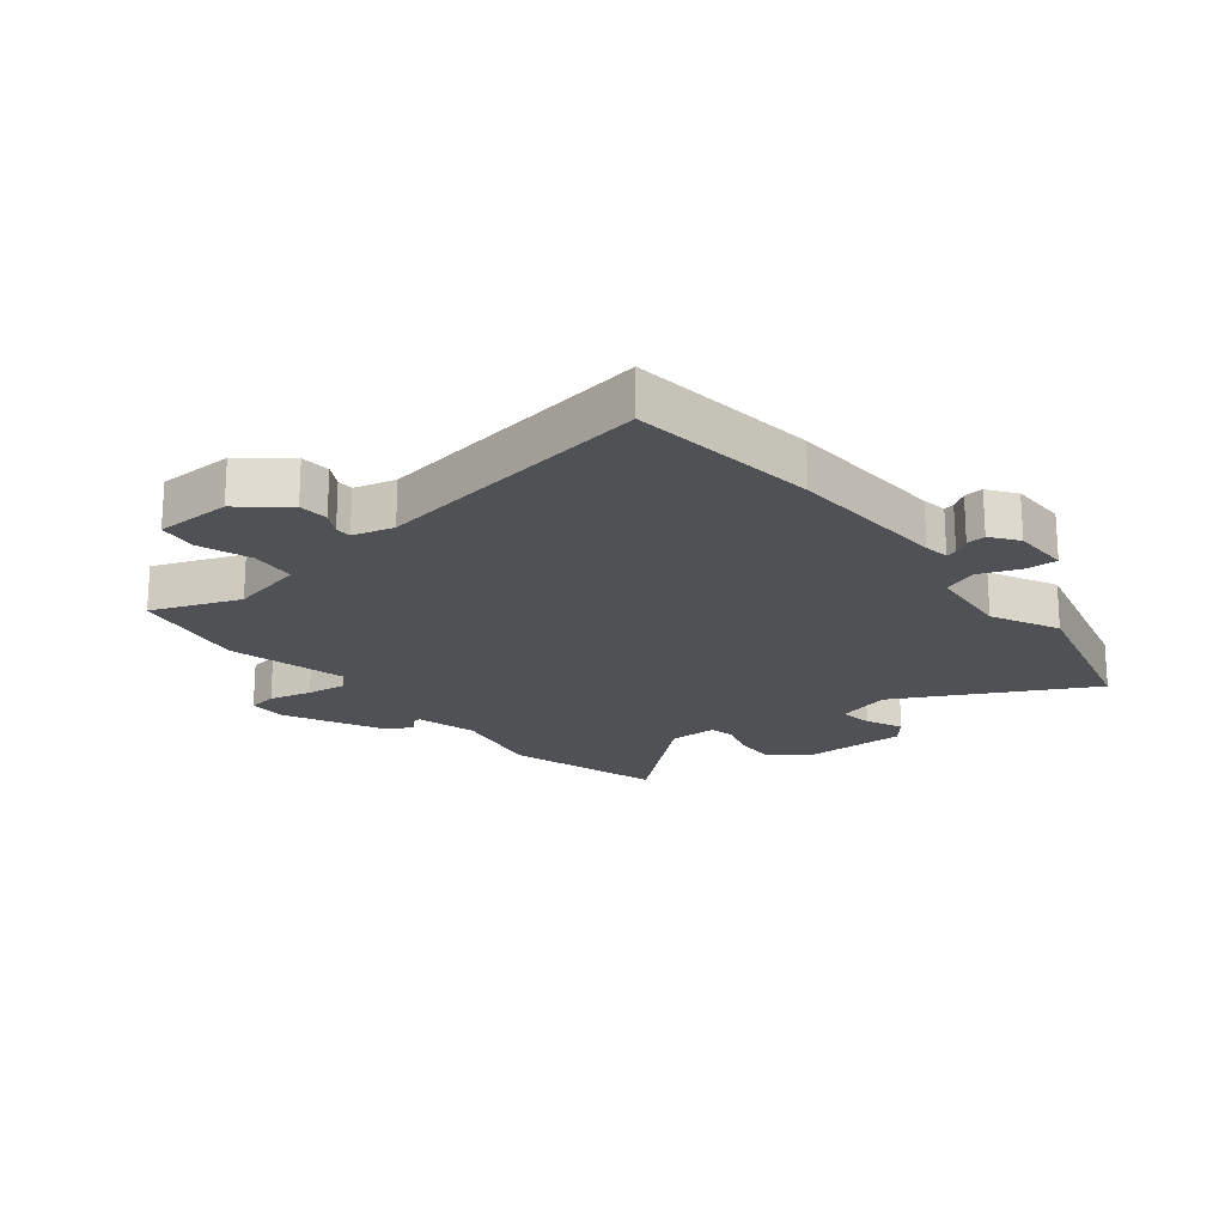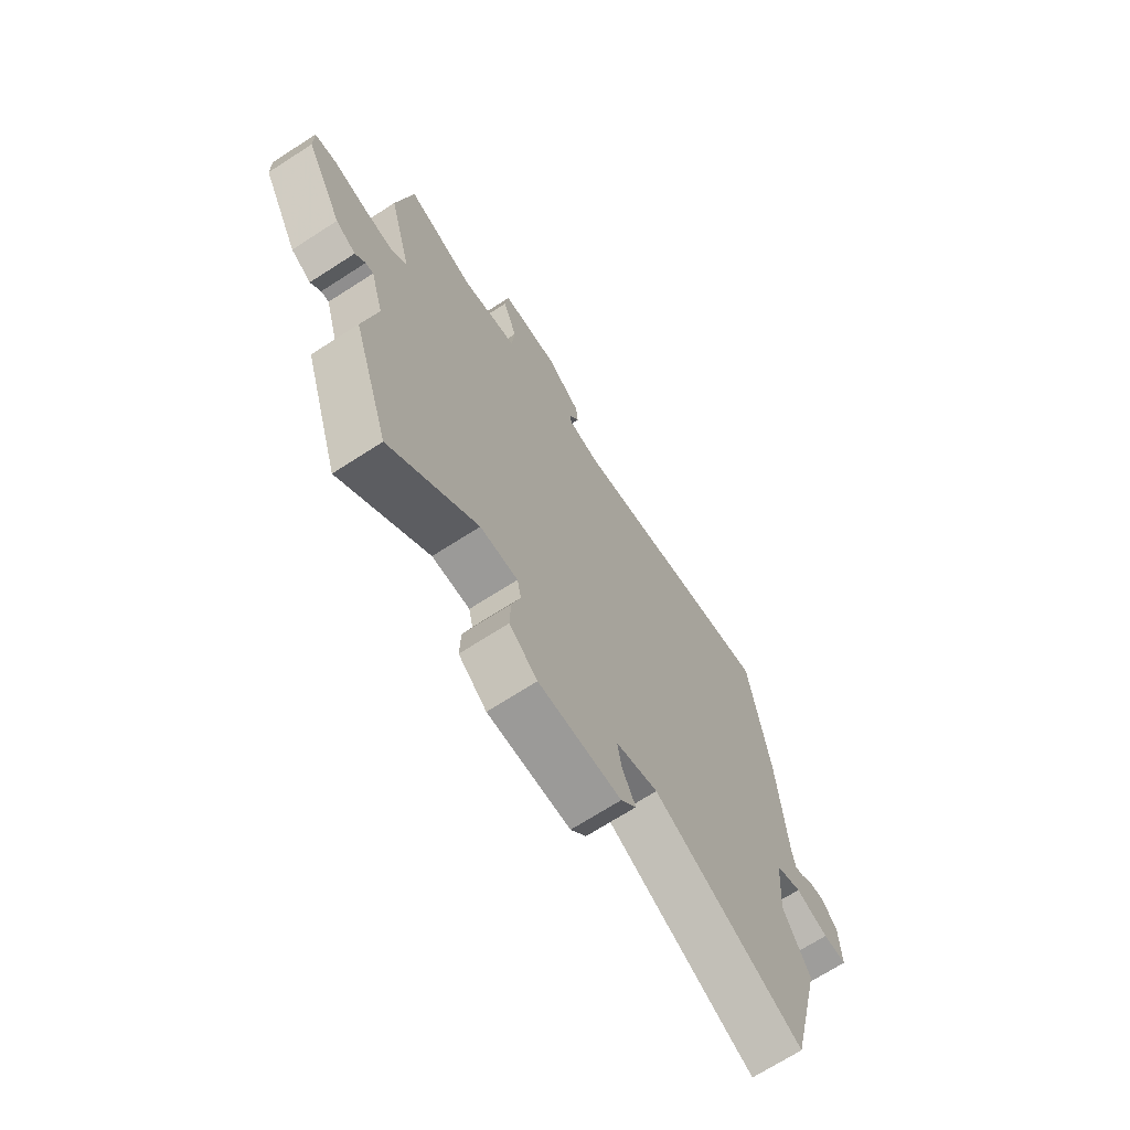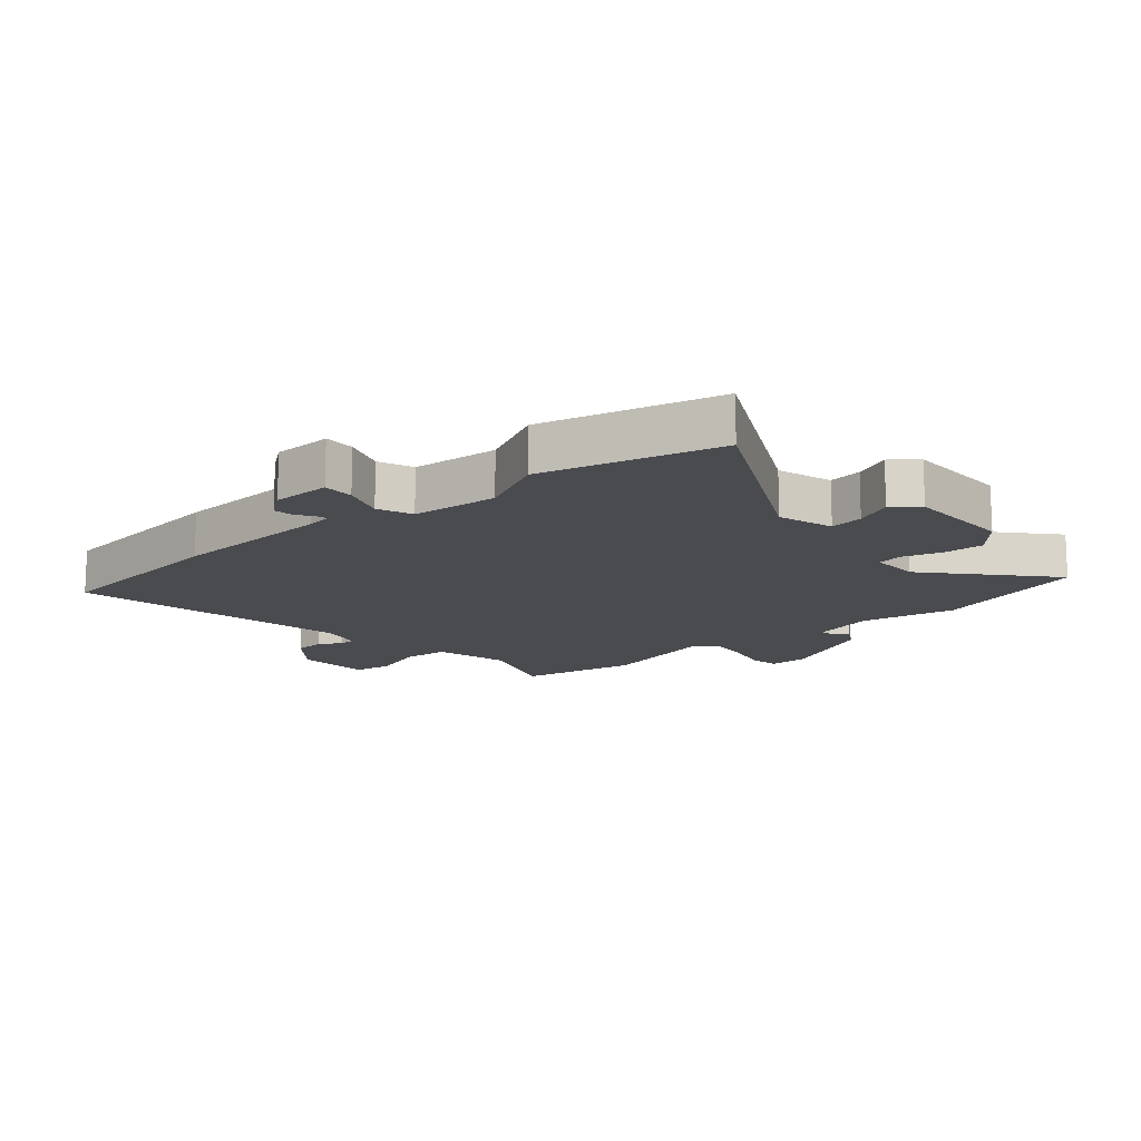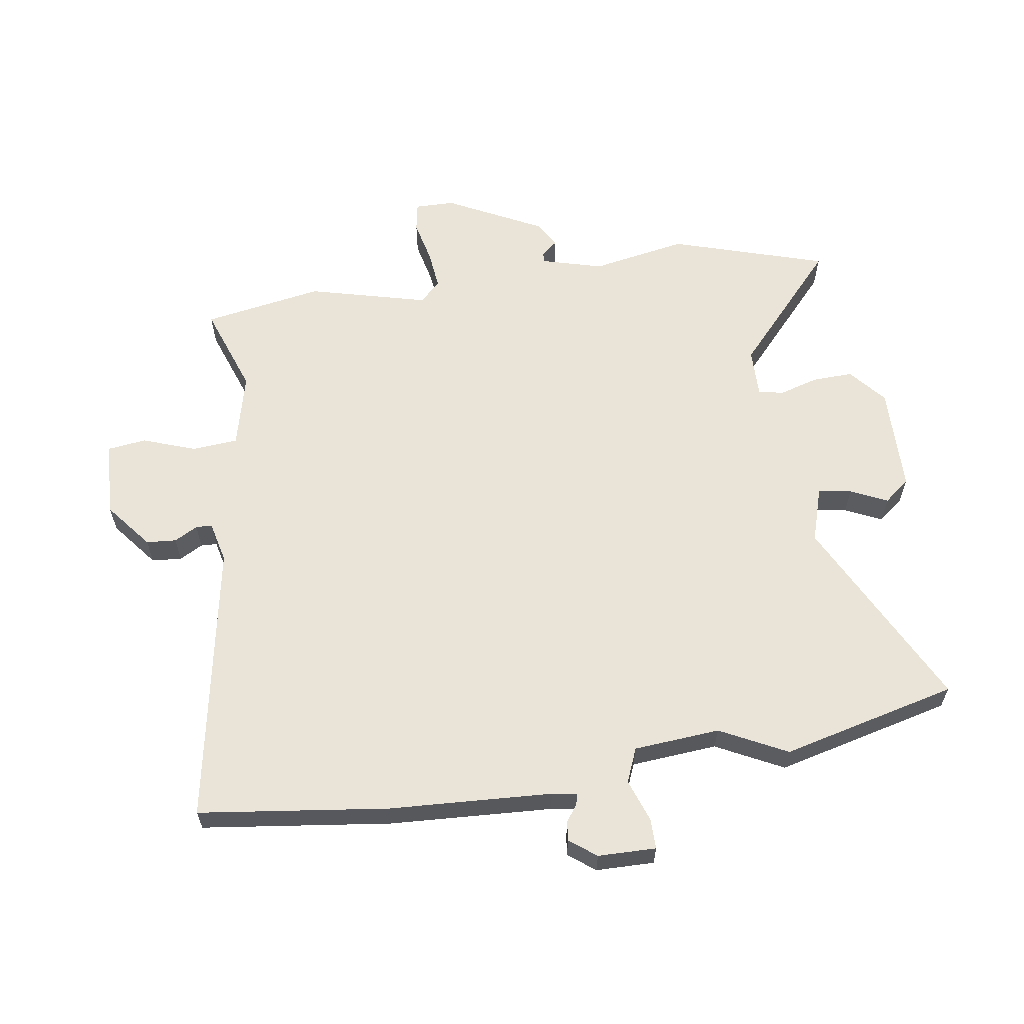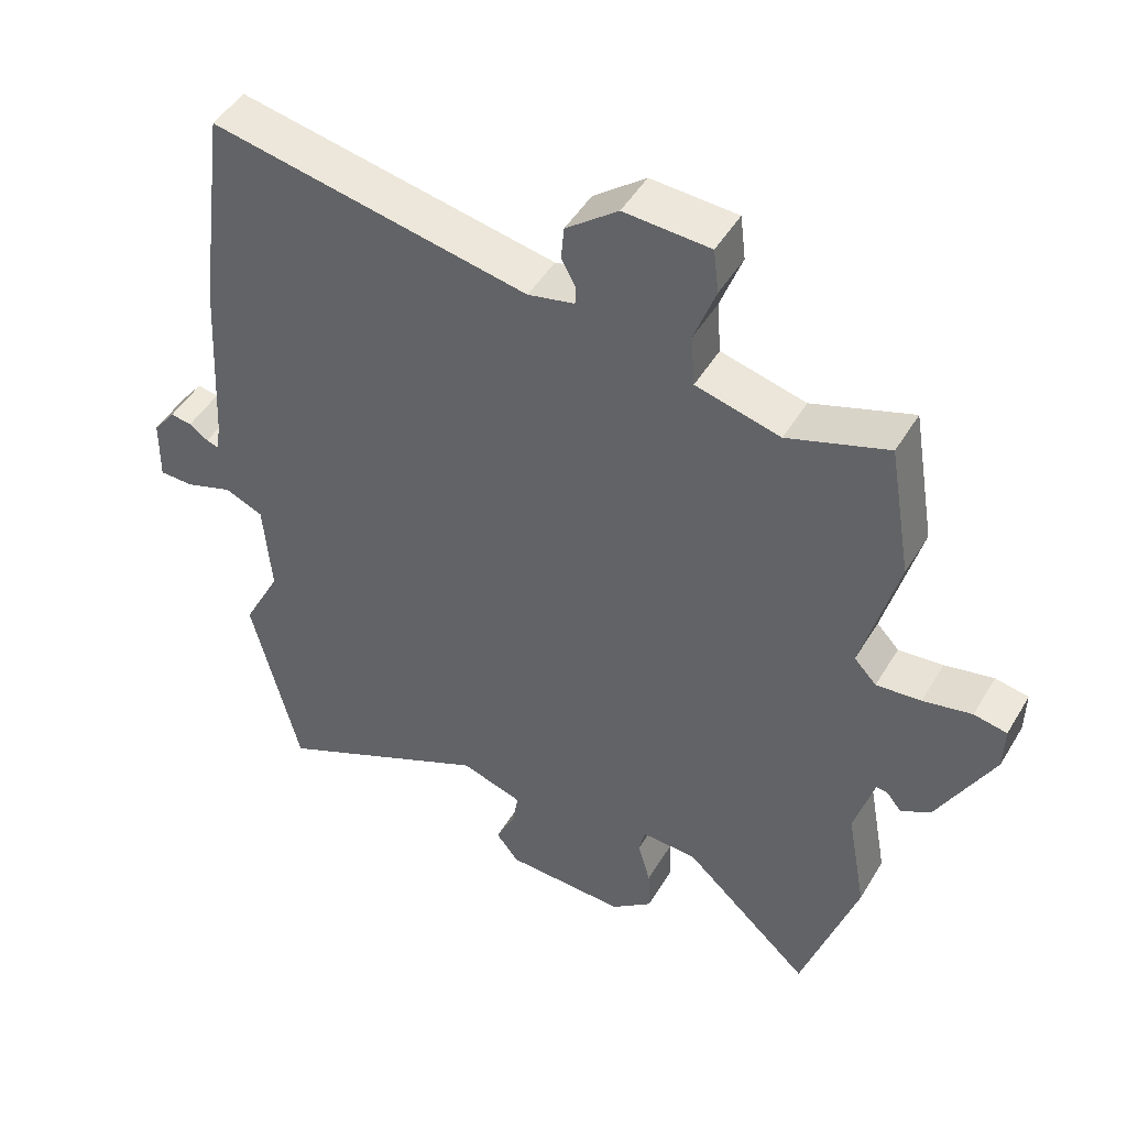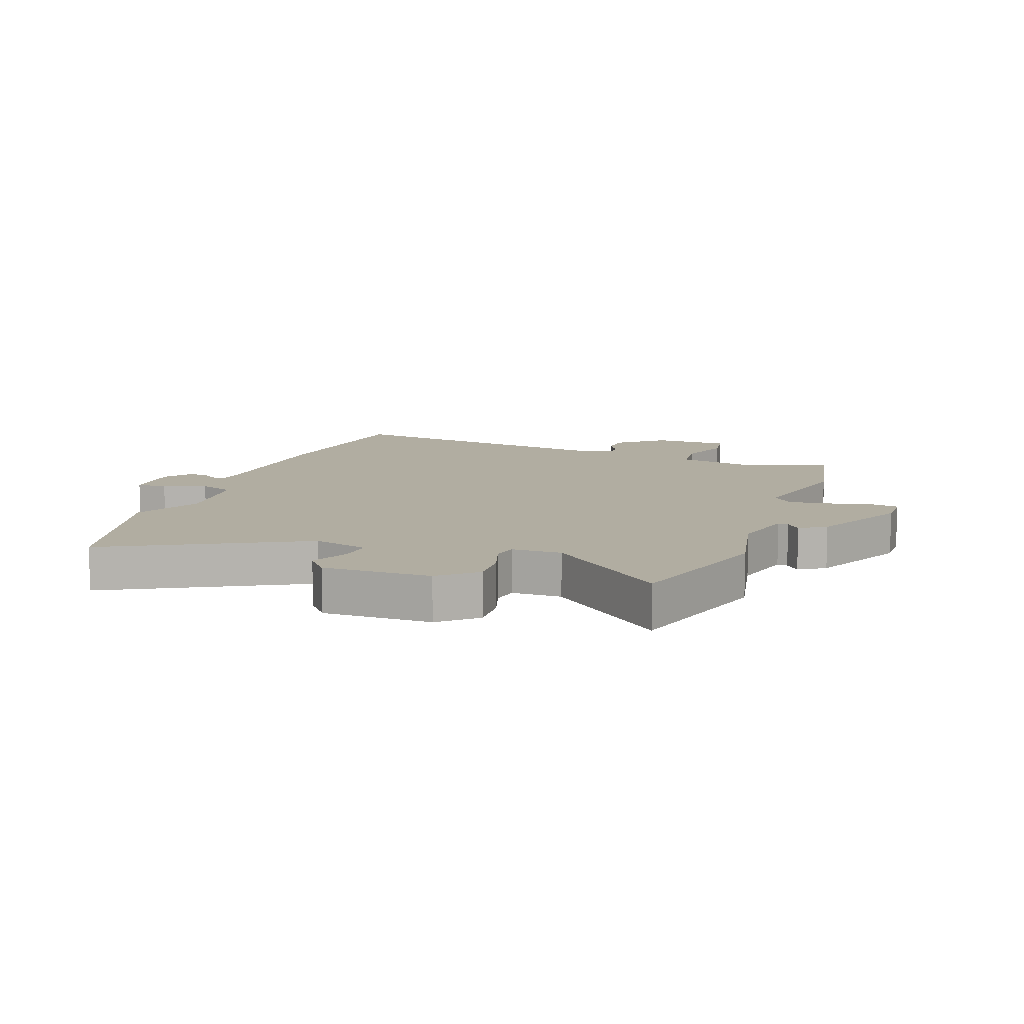
<metadata>
{"format":"obj","ext":"obj","renderer":"f3d","projection":"perspective","resolution":1024,"background":"white","views":[{"elev":-19.9,"azim":37.5,"up":"+Y"},{"elev":-70.4,"azim":-57.3,"up":"+Z"},{"elev":-14.1,"azim":130.1,"up":"+Y"},{"elev":61.0,"azim":81.1,"up":"+Y"},{"elev":47.9,"azim":-150.3,"up":"+Z"},{"elev":10.4,"azim":-161.7,"up":"+Y"}]}
</metadata>
<code>
v -0.532 0.07 0.311
v -0.498 0.07 0.511
v -0.35 0.07 0.459
v -0.225 0.07 0.49
v -0.219 0.07 0.567
v -0.251 0.07 0.655
v -0.243 0.07 0.72
v -0.116 0.07 0.726
v -0.039 0.07 0.665
v -0.035 0.07 0.615
v -0.056 0.07 0.576
v -0.055 0.07 0.549
v 0.014 0.07 0.533
v 0.484 0.07 0.62
v 0.526 0.07 0.304
v 0.542 0.07 0.032
v 0.549 0.07 -0.01
v 0.567 0.07 -0.005
v 0.595 0.07 0.015
v 0.627 0.07 0.019
v 0.661 0.07 -0.025
v 0.663 0.07 -0.122
v 0.612 0.07 -0.122
v 0.541 0.07 -0.097
v 0.484 0.07 -0.121
v 0.473 0.07 -0.265
v 0.53 0.07 -0.376
v 0.459 0.07 -0.67
v 0.136 0.07 -0.51
v 0.044 0.07 -0.539
v 0.053 0.07 -0.595
v 0.082 0.07 -0.656
v 0.048 0.07 -0.699
v -0.131 0.07 -0.703
v -0.192 0.07 -0.652
v -0.19 0.07 -0.584
v -0.171 0.07 -0.519
v -0.18 0.07 -0.477
v -0.262 0.07 -0.479
v -0.452 0.07 -0.652
v -0.534 0.07 -0.393
v -0.505 0.07 -0.234
v -0.534 0.07 -0.131
v -0.551 0.07 -0.133
v -0.573 0.07 -0.16
v -0.617 0.07 -0.134
v -0.699 0.07 0.025
v -0.7 0.07 0.091
v -0.651 0.07 0.1
v -0.579 0.07 0.084
v -0.513 0.07 0.077
v -0.48 0.07 0.112
v -0.532 0 0.311
v -0.498 0 0.511
v -0.35 0 0.459
v -0.225 0 0.49
v -0.219 0 0.567
v -0.251 0 0.655
v -0.243 0 0.72
v -0.116 0 0.726
v -0.039 0 0.665
v -0.035 0 0.615
v -0.056 0 0.576
v -0.055 0 0.549
v 0.014 0 0.533
v 0.484 0 0.62
v 0.526 0 0.304
v 0.542 0 0.032
v 0.549 0 -0.01
v 0.567 0 -0.005
v 0.595 0 0.015
v 0.627 0 0.019
v 0.661 0 -0.025
v 0.663 0 -0.122
v 0.612 0 -0.122
v 0.541 0 -0.097
v 0.484 0 -0.121
v 0.473 0 -0.265
v 0.53 0 -0.376
v 0.459 0 -0.67
v 0.136 0 -0.51
v 0.044 0 -0.539
v 0.053 0 -0.595
v 0.082 0 -0.656
v 0.048 0 -0.699
v -0.131 0 -0.703
v -0.192 0 -0.652
v -0.19 0 -0.584
v -0.171 0 -0.519
v -0.18 0 -0.477
v -0.262 0 -0.479
v -0.452 0 -0.652
v -0.534 0 -0.393
v -0.505 0 -0.234
v -0.534 0 -0.131
v -0.551 0 -0.133
v -0.573 0 -0.16
v -0.617 0 -0.134
v -0.699 0 0.025
v -0.7 0 0.091
v -0.651 0 0.1
v -0.579 0 0.084
v -0.513 0 0.077
v -0.48 0 0.112
f 48 49 50
f 47 48 50
f 46 47 50
f 45 46 50
f 44 45 50
f 43 44 50 51
f 42 43 51 52
f 39 40 41 42
f 38 39 42 52
f 35 36 37
f 34 35 37
f 33 34 37
f 32 33 37
f 31 32 37
f 30 31 37 38
f 1 2 3
f 52 1 3
f 38 52 3
f 30 38 3
f 29 30 3
f 29 3 4
f 28 29 4
f 27 28 4
f 26 27 4
f 22 23 24
f 21 22 24
f 20 21 24
f 19 20 24
f 18 19 24
f 17 18 24 25
f 16 17 25
f 15 16 25
f 14 15 25
f 13 14 25
f 26 4 5
f 25 26 5
f 13 25 5
f 12 13 5
f 9 10 11
f 8 9 11
f 8 11 12
f 7 8 12
f 6 7 12
f 5 6 12
f 102 101 100
f 102 100 99
f 102 99 98
f 102 98 97
f 102 97 96
f 103 102 96 95
f 104 103 95 94
f 94 93 92 91
f 104 94 91 90
f 89 88 87
f 89 87 86
f 89 86 85
f 89 85 84
f 89 84 83
f 90 89 83 82
f 55 54 53
f 55 53 104
f 55 104 90
f 55 90 82
f 55 82 81
f 56 55 81
f 56 81 80
f 56 80 79
f 56 79 78
f 76 75 74
f 76 74 73
f 76 73 72
f 76 72 71
f 76 71 70
f 77 76 70 69
f 77 69 68
f 77 68 67
f 77 67 66
f 77 66 65
f 57 56 78
f 57 78 77
f 57 77 65
f 57 65 64
f 63 62 61
f 63 61 60
f 64 63 60
f 64 60 59
f 64 59 58
f 64 58 57
f 1 53 54 2
f 2 54 55 3
f 3 55 56 4
f 4 56 57 5
f 5 57 58 6
f 6 58 59 7
f 7 59 60 8
f 8 60 61 9
f 9 61 62 10
f 10 62 63 11
f 11 63 64 12
f 12 64 65 13
f 13 65 66 14
f 14 66 67 15
f 15 67 68 16
f 16 68 69 17
f 17 69 70 18
f 18 70 71 19
f 19 71 72 20
f 20 72 73 21
f 21 73 74 22
f 22 74 75 23
f 23 75 76 24
f 24 76 77 25
f 25 77 78 26
f 26 78 79 27
f 27 79 80 28
f 28 80 81 29
f 29 81 82 30
f 30 82 83 31
f 31 83 84 32
f 32 84 85 33
f 33 85 86 34
f 34 86 87 35
f 35 87 88 36
f 36 88 89 37
f 37 89 90 38
f 38 90 91 39
f 39 91 92 40
f 40 92 93 41
f 41 93 94 42
f 42 94 95 43
f 43 95 96 44
f 44 96 97 45
f 45 97 98 46
f 46 98 99 47
f 47 99 100 48
f 48 100 101 49
f 49 101 102 50
f 50 102 103 51
f 51 103 104 52
f 52 104 53 1

</code>
